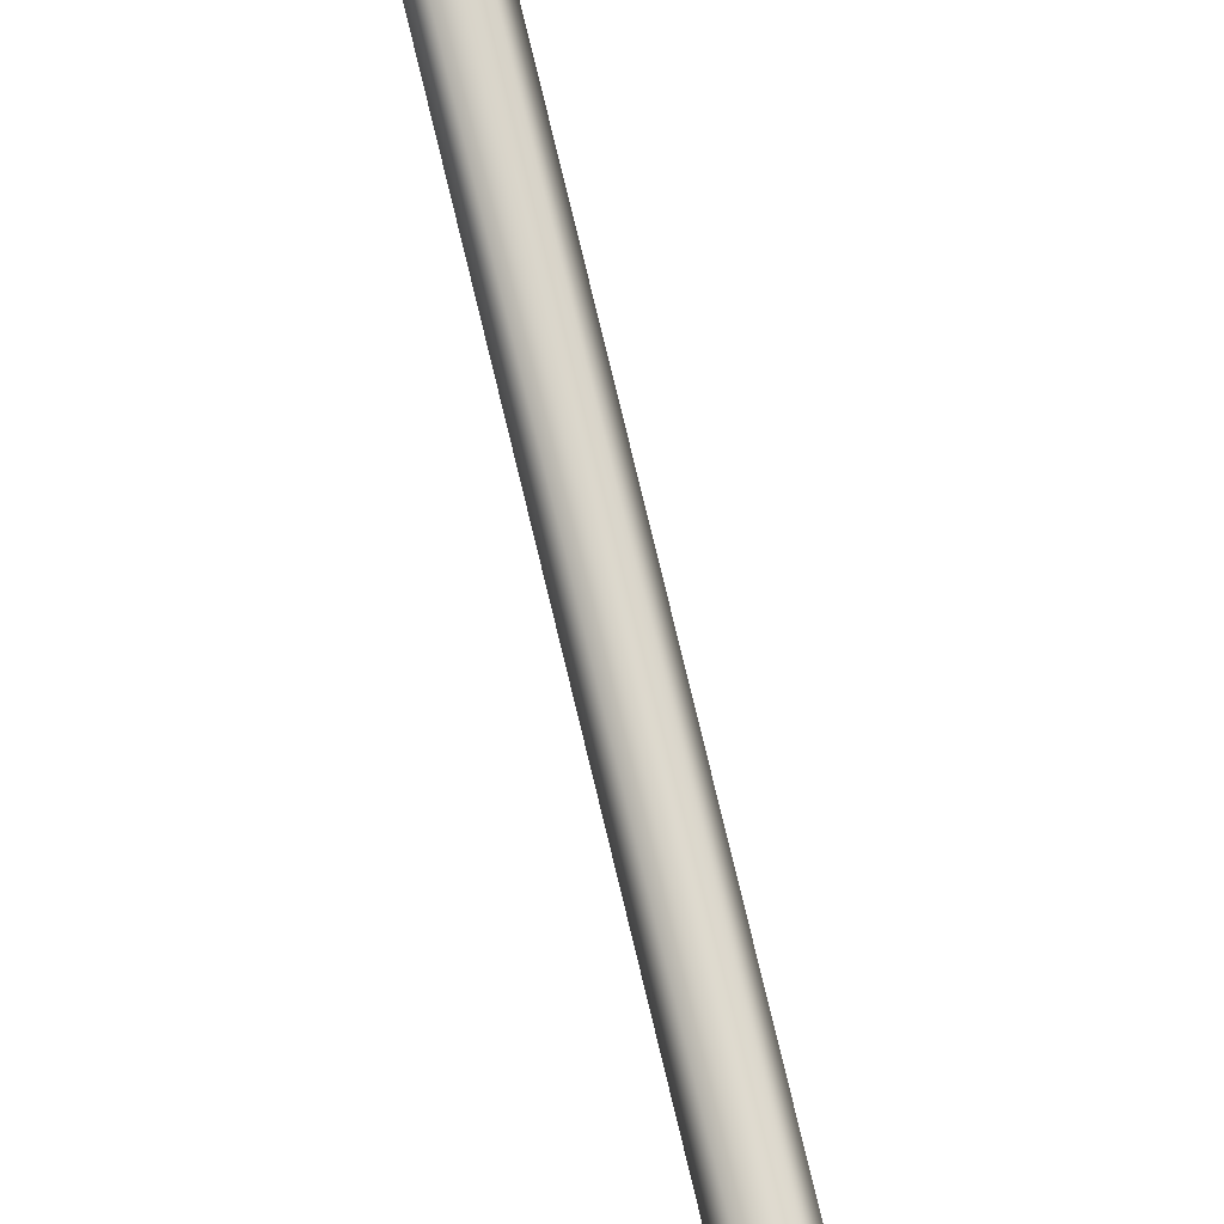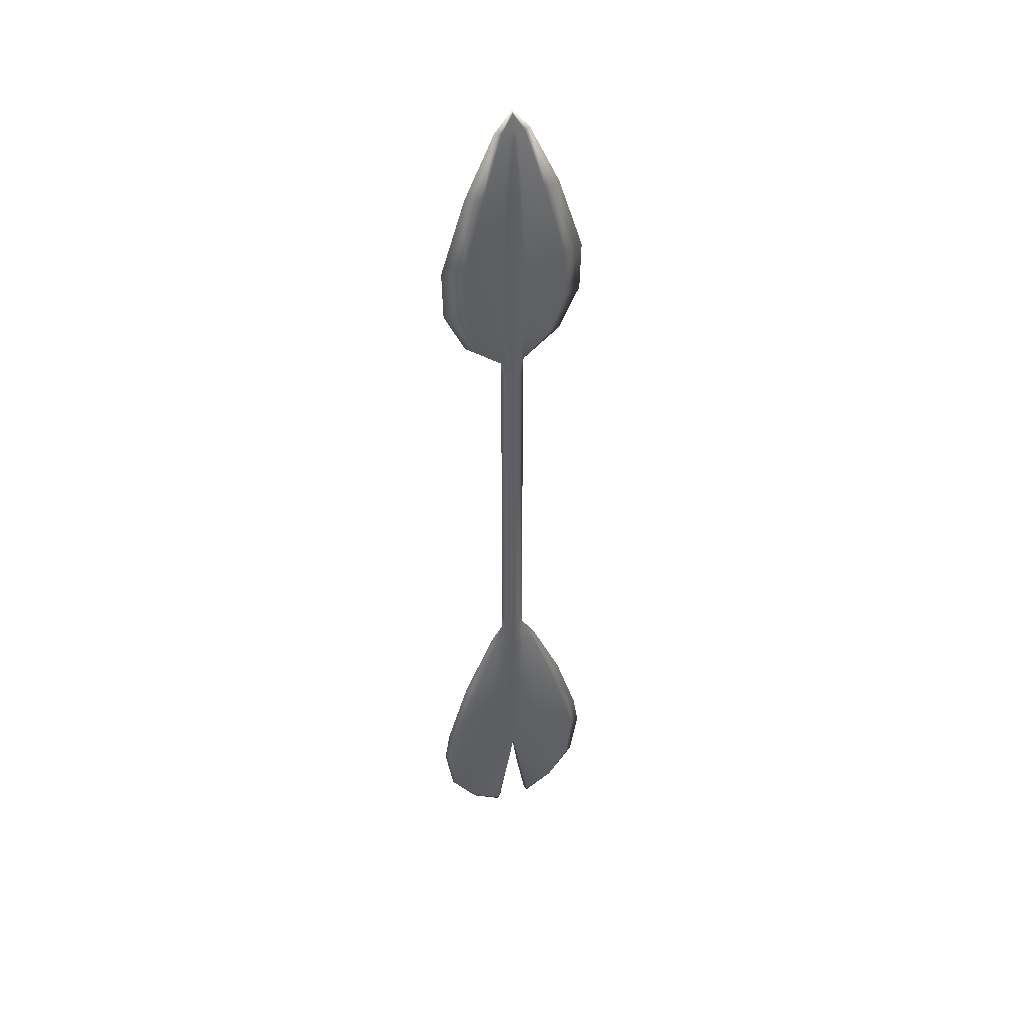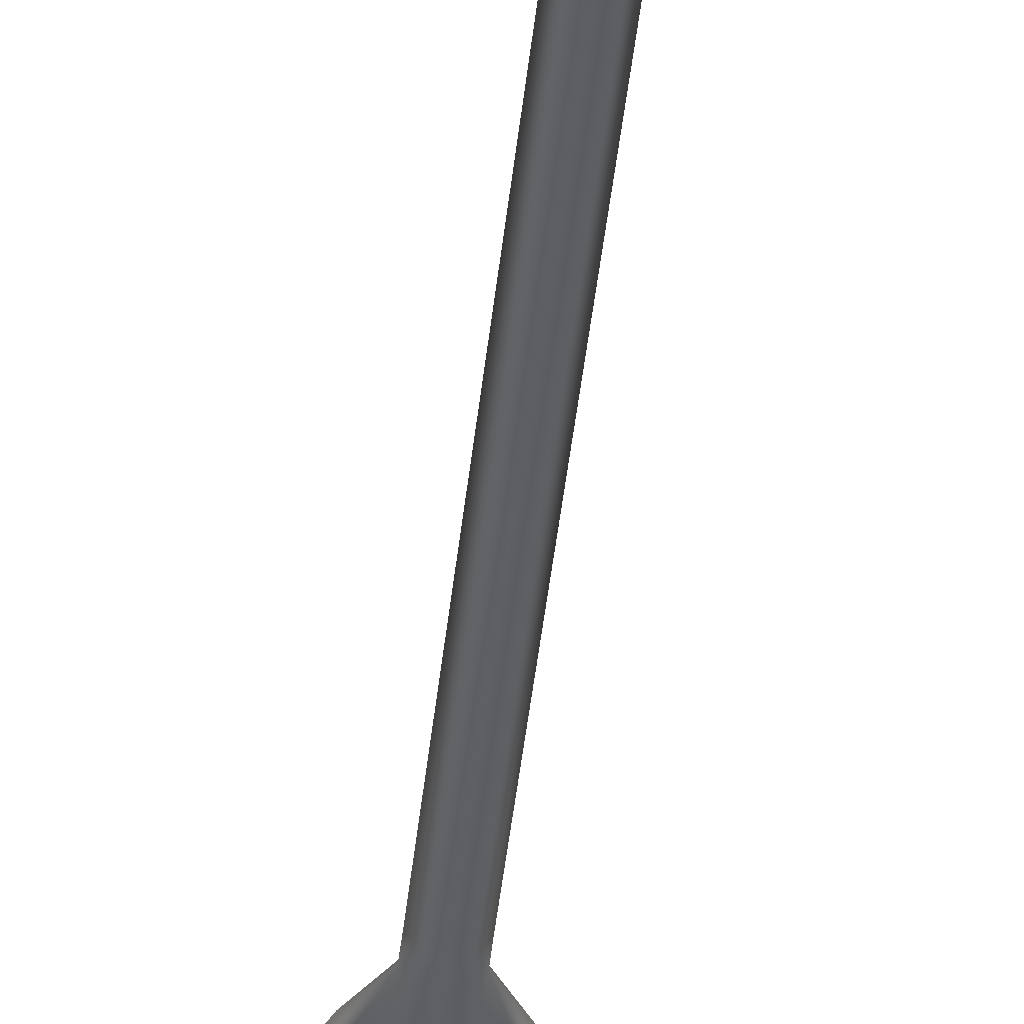
<metadata>
{"format":"obj","ext":"obj","renderer":"f3d","projection":"perspective","resolution":1024,"background":"white","views":[{"elev":75.1,"azim":166.6,"up":"+Y"},{"elev":43.7,"azim":-20.4,"up":"+Z"},{"elev":-42.1,"azim":-5.8,"up":"+Y"}]}
</metadata>
<code>
g pm0724_00_ArrowSkin_ty2
v -0.01968 3.588e-16 0.3503
v -0.024 3.577e-16 0.3413
v -0.02408 -0.003167 0.3494
v -0.01968 3.588e-16 0.3503
v -0.02408 0.003167 0.3494
v -0.024 3.577e-16 0.3413
v 0.01968 3.588e-16 0.3503
v 0.02408 -0.003167 0.3494
v 0.024 3.577e-16 0.3413
v 0.01968 3.588e-16 0.3503
v 0.024 3.577e-16 0.3413
v 0.02408 0.003167 0.3494
v -0.06064 4.575e-16 1.243
v -0.01456 -0.001213 1.209
v -0.01456 4.531e-16 1.207
v -0.04288 -0.006862 1.243
v -0.08654 4.642e-16 1.297
v -0.01437 -0.005575 1.243
v -0.06113 -0.008791 1.297
v -0.08782 4.72e-16 1.36
v -0.01386 -0.006484 1.297
v -0.06183 -0.00866 1.36
v -0.05768 4.837e-16 1.455
v -0.01322 -0.00682 1.36
v -0.0377 -0.006825 1.455
v -0.02098 4.935e-16 1.534
v -0.009881 -0.006536 1.455
v -0.01351 -0.003592 1.534
v -2.367e-30 4.966e-16 1.558
v -0.004394 -0.00542 1.524
v -2.374e-30 -0.001956 1.556
v -2.385e-30 -0.005083 1.542
v -0.01456 4.531e-16 1.207
v -0.01456 -0.001213 1.209
v -0.01456 4.513e-16 1.193
v -0.008234 -0.008227 1.193
v -0.008234 -0.008227 0.9526
v -0.01456 4.3e-16 0.9526
v -0.01456 4.088e-16 0.7483
v -0.008234 -0.008227 0.7483
v -2.4e-30 -0.009298 0.9526
v -2.4e-30 -0.009298 1.193
v -2.4e-30 -0.009298 0.7483
v -0.008234 -0.008227 1.209
v -2.4e-30 -0.009298 1.209
v -2.4e-30 -0.009315 1.243
v -0.008208 -0.008261 1.243
v -0.01437 -0.005575 1.243
v -2.4e-30 -0.009353 1.297
v -0.008144 -0.008294 1.297
v -0.01386 -0.006484 1.297
v -2.4e-30 -0.009346 1.36
v -0.007783 -0.008291 1.36
v -0.01322 -0.00682 1.36
v -2.4e-30 -0.009327 1.455
v -0.006344 -0.008271 1.455
v -0.009881 -0.006536 1.455
v -2.39e-30 -0.006629 1.528
v -0.004394 -0.00542 1.524
v -2.385e-30 -0.005083 1.542
v -0.03218 4.035e-16 0.7055
v -0.01456 4.07e-16 0.7336
v -0.01456 -0.001213 0.7316
v -0.02802 -0.005194 0.6999
v -0.07086 3.924e-16 0.6161
v -0.01393 -0.005295 0.7004
v -0.05606 -0.007675 0.6161
v -0.09883 3.811e-16 0.5247
v -0.02839 -0.007487 0.6161
v -0.0122 -0.007265 0.6161
v -0.08333 -0.007067 0.5247
v -0.032 -0.006746 0.5247
v -0.008248 -0.006619 0.5247
v -0.004732 -0.005897 0.492
v -0.09202 -0.005831 0.4804
v -0.1059 3.756e-16 0.4804
v -0.09553 3.674e-16 0.4139
v -0.03304 -0.005484 0.4794
v -2.385e-30 -0.005083 0.479
v -0.08568 -0.004601 0.4137
v -0.03483 -0.005248 0.4119
v -0.05853 -0.003592 0.3691
v -0.06118 3.613e-16 0.3646
v -0.024 3.577e-16 0.3413
v -0.02408 -0.003167 0.3494
v -0.01224 -0.005561 0.411
v -2.367e-30 3.75e-16 0.475
v -0.009232 3.671e-16 0.411
v -0.01968 3.588e-16 0.3503
v -0.004732 -0.005897 0.492
v -2.394e-30 -0.007566 0.4915
v -2.385e-30 -0.005083 0.479
v -0.008248 -0.006619 0.5247
v -0.004664 -0.008244 0.5247
v -0.0122 -0.007265 0.6161
v -2.4e-30 -0.009288 0.5247
v -0.006896 -0.008296 0.6161
v -0.01393 -0.005295 0.7004
v -2.4e-30 -0.009359 0.6161
v -0.007874 -0.007295 0.7004
v -2.397e-30 -0.008349 0.7004
v -0.01456 -0.001213 0.7316
v -0.008234 -0.008227 0.7316
v -2.4e-30 -0.009298 0.7316
v -0.01456 4.07e-16 0.7336
v -0.06064 4.575e-16 1.243
v -0.01456 4.531e-16 1.207
v -0.01456 0.001213 1.209
v -0.04288 0.006862 1.243
v -0.08654 4.642e-16 1.297
v -0.01437 0.005575 1.243
v -0.06113 0.008791 1.297
v -0.08782 4.72e-16 1.36
v -0.01386 0.006484 1.297
v -0.06183 0.00866 1.36
v -0.05768 4.837e-16 1.455
v -0.01322 0.00682 1.36
v -0.0377 0.006825 1.455
v -0.02098 4.935e-16 1.534
v -0.009881 0.006536 1.455
v -0.01351 0.003592 1.534
v -2.367e-30 4.966e-16 1.558
v -0.004394 0.00542 1.524
v -2.36e-30 0.001956 1.556
v -2.348e-30 0.005083 1.542
v -0.01456 4.531e-16 1.207
v -0.01456 4.513e-16 1.193
v -0.01456 0.001213 1.209
v -0.008234 0.008227 1.193
v -0.008234 0.008227 0.9526
v -0.01456 4.3e-16 0.9526
v -0.01456 4.088e-16 0.7483
v -0.008234 0.008227 0.7483
v -2.333e-30 0.009298 0.9526
v -2.333e-30 0.009298 1.193
v -2.333e-30 0.009298 0.7483
v -0.008234 0.008227 1.209
v -2.333e-30 0.009298 1.209
v -2.333e-30 0.009315 1.243
v -0.008208 0.008261 1.243
v -0.01437 0.005575 1.243
v -2.333e-30 0.009353 1.297
v -0.008144 0.008294 1.297
v -0.01386 0.006484 1.297
v -2.333e-30 0.009346 1.36
v -0.007783 0.008291 1.36
v -0.01322 0.00682 1.36
v -2.333e-30 0.009327 1.455
v -0.006344 0.008271 1.455
v -0.009881 0.006536 1.455
v -2.343e-30 0.006629 1.528
v -0.004394 0.00542 1.524
v -2.348e-30 0.005083 1.542
v -0.03218 4.035e-16 0.7055
v -0.01456 0.001213 0.7316
v -0.01456 4.07e-16 0.7336
v -0.02802 0.005194 0.6999
v -0.07086 3.924e-16 0.6161
v -0.01393 0.007226 0.7004
v -0.05606 0.007675 0.6161
v -0.09883 3.811e-16 0.5247
v -0.02839 0.007487 0.6161
v -0.0122 0.007265 0.6161
v -0.08333 0.007067 0.5247
v -0.032 0.006746 0.5247
v -0.008248 0.006619 0.5247
v -0.004732 0.005897 0.492
v -0.09202 0.005831 0.4804
v -0.1059 3.756e-16 0.4804
v -0.09553 3.674e-16 0.4139
v -0.03304 0.005484 0.4794
v -2.348e-30 0.005083 0.479
v -0.08568 0.004601 0.4137
v -0.01224 0.005561 0.411
v -2.367e-30 3.75e-16 0.475
v -0.009232 3.671e-16 0.411
v -0.05853 0.003592 0.3691
v -0.06118 3.613e-16 0.3646
v -0.03483 0.005248 0.4119
v -0.02408 0.003167 0.3494
v -0.01968 3.588e-16 0.3503
v -0.024 3.577e-16 0.3413
v -0.004732 0.005897 0.492
v -2.348e-30 0.005083 0.479
v -2.339e-30 0.007566 0.4915
v -0.008248 0.006619 0.5247
v -0.004664 0.008244 0.5247
v -0.0122 0.007265 0.6161
v -2.333e-30 0.009288 0.5247
v -0.006896 0.008296 0.6161
v -0.01393 0.007226 0.7004
v -2.333e-30 0.009359 0.6161
v -0.007874 0.009226 0.7004
v -2.33e-30 0.01028 0.7004
v -0.01456 0.001213 0.7316
v -0.008234 0.008227 0.7316
v -2.333e-30 0.009298 0.7316
v -0.01456 4.07e-16 0.7336
v 0.06064 4.575e-16 1.243
v 0.01456 4.531e-16 1.207
v 0.01456 -0.001213 1.209
v 0.04288 -0.006862 1.243
v 0.08654 4.642e-16 1.297
v 0.01437 -0.005575 1.243
v 0.06113 -0.008791 1.297
v 0.08782 4.72e-16 1.36
v 0.01386 -0.006484 1.297
v 0.06183 -0.00866 1.36
v 0.05768 4.837e-16 1.455
v 0.01322 -0.00682 1.36
v 0.0377 -0.006825 1.455
v 0.02098 4.935e-16 1.534
v 0.009881 -0.006536 1.455
v 0.01351 -0.003592 1.534
v -2.367e-30 4.966e-16 1.558
v 0.004394 -0.00542 1.524
v -2.374e-30 -0.001956 1.556
v -2.385e-30 -0.005083 1.542
v 0.01456 4.531e-16 1.207
v 0.01456 4.513e-16 1.193
v 0.01456 -0.001213 1.209
v 0.008234 -0.008227 1.193
v 0.008234 -0.008227 0.9526
v 0.01456 4.3e-16 0.9526
v 0.01456 4.088e-16 0.7483
v 0.008234 -0.008227 0.7483
v -2.4e-30 -0.009298 0.9526
v -2.4e-30 -0.009298 1.193
v -2.4e-30 -0.009298 0.7483
v 0.008234 -0.008227 1.209
v -2.4e-30 -0.009298 1.209
v -2.4e-30 -0.009315 1.243
v 0.008208 -0.008261 1.243
v 0.01437 -0.005575 1.243
v -2.4e-30 -0.009353 1.297
v 0.008144 -0.008294 1.297
v 0.01386 -0.006484 1.297
v -2.4e-30 -0.009346 1.36
v 0.007783 -0.008291 1.36
v 0.01322 -0.00682 1.36
v -2.4e-30 -0.009327 1.455
v 0.006344 -0.008271 1.455
v 0.009881 -0.006536 1.455
v -2.39e-30 -0.006629 1.528
v 0.004394 -0.00542 1.524
v -2.385e-30 -0.005083 1.542
v 0.03218 4.035e-16 0.7055
v 0.01456 -0.001213 0.7316
v 0.01456 4.07e-16 0.7336
v 0.02802 -0.005194 0.6999
v 0.07086 3.924e-16 0.6161
v 0.01393 -0.005295 0.7004
v 0.05606 -0.007675 0.6161
v 0.09883 3.811e-16 0.5247
v 0.02839 -0.007487 0.6161
v 0.0122 -0.007265 0.6161
v 0.08333 -0.007067 0.5247
v 0.032 -0.006746 0.5247
v 0.008248 -0.006619 0.5247
v 0.004732 -0.005897 0.492
v 0.09202 -0.005831 0.4804
v 0.1059 3.756e-16 0.4804
v 0.09553 3.674e-16 0.4139
v 0.03304 -0.005484 0.4794
v -2.385e-30 -0.005083 0.479
v 0.08568 -0.004601 0.4137
v 0.03483 -0.005248 0.4119
v 0.05853 -0.003592 0.3691
v 0.06118 3.613e-16 0.3646
v 0.024 3.577e-16 0.3413
v 0.02408 -0.003167 0.3494
v 0.01224 -0.005561 0.411
v -2.367e-30 3.75e-16 0.475
v 0.009232 3.671e-16 0.411
v 0.01968 3.588e-16 0.3503
v 0.004732 -0.005897 0.492
v -2.385e-30 -0.005083 0.479
v -2.394e-30 -0.007566 0.4915
v 0.008248 -0.006619 0.5247
v 0.004664 -0.008244 0.5247
v 0.0122 -0.007265 0.6161
v -2.4e-30 -0.009288 0.5247
v 0.006896 -0.008296 0.6161
v 0.01393 -0.005295 0.7004
v -2.4e-30 -0.009359 0.6161
v 0.007874 -0.007295 0.7004
v -2.397e-30 -0.008349 0.7004
v 0.01456 -0.001213 0.7316
v 0.008234 -0.008227 0.7316
v -2.4e-30 -0.009298 0.7316
v 0.01456 4.07e-16 0.7336
v 0.06064 4.575e-16 1.243
v 0.01456 0.001213 1.209
v 0.01456 4.531e-16 1.207
v 0.04288 0.006862 1.243
v 0.08654 4.642e-16 1.297
v 0.01437 0.005575 1.243
v 0.06113 0.008791 1.297
v 0.08782 4.72e-16 1.36
v 0.01386 0.006484 1.297
v 0.06183 0.00866 1.36
v 0.05768 4.837e-16 1.455
v 0.01322 0.00682 1.36
v 0.0377 0.006825 1.455
v 0.02098 4.935e-16 1.534
v 0.009881 0.006536 1.455
v 0.01351 0.003592 1.534
v -2.367e-30 4.966e-16 1.558
v 0.004394 0.00542 1.524
v -2.36e-30 0.001956 1.556
v -2.348e-30 0.005083 1.542
v 0.01456 4.531e-16 1.207
v 0.01456 0.001213 1.209
v 0.01456 4.513e-16 1.193
v 0.008234 0.008227 1.193
v 0.008234 0.008227 0.9526
v 0.01456 4.3e-16 0.9526
v 0.01456 4.088e-16 0.7483
v 0.008234 0.008227 0.7483
v -2.333e-30 0.009298 0.9526
v -2.333e-30 0.009298 1.193
v -2.333e-30 0.009298 0.7483
v 0.008234 0.008227 1.209
v -2.333e-30 0.009298 1.209
v -2.333e-30 0.009315 1.243
v 0.008208 0.008261 1.243
v 0.01437 0.005575 1.243
v -2.333e-30 0.009353 1.297
v 0.008144 0.008294 1.297
v 0.01386 0.006484 1.297
v -2.333e-30 0.009346 1.36
v 0.007783 0.008291 1.36
v 0.01322 0.00682 1.36
v -2.333e-30 0.009327 1.455
v 0.006344 0.008271 1.455
v 0.009881 0.006536 1.455
v -2.343e-30 0.006629 1.528
v 0.004394 0.00542 1.524
v -2.348e-30 0.005083 1.542
v 0.03218 4.035e-16 0.7055
v 0.01456 4.07e-16 0.7336
v 0.01456 0.001213 0.7316
v 0.02802 0.005194 0.6999
v 0.07086 3.924e-16 0.6161
v 0.01393 0.007226 0.7004
v 0.05606 0.007675 0.6161
v 0.09883 3.811e-16 0.5247
v 0.02839 0.007487 0.6161
v 0.0122 0.007265 0.6161
v 0.08333 0.007067 0.5247
v 0.032 0.006746 0.5247
v 0.008248 0.006619 0.5247
v 0.004732 0.005897 0.492
v 0.09202 0.005831 0.4804
v 0.1059 3.756e-16 0.4804
v 0.09553 3.674e-16 0.4139
v 0.03304 0.005484 0.4794
v -2.348e-30 0.005083 0.479
v 0.08568 0.004601 0.4137
v 0.01224 0.005561 0.411
v -2.367e-30 3.75e-16 0.475
v 0.009232 3.671e-16 0.411
v 0.05853 0.003592 0.3691
v 0.06118 3.613e-16 0.3646
v 0.03483 0.005248 0.4119
v 0.02408 0.003167 0.3494
v 0.01968 3.588e-16 0.3503
v 0.024 3.577e-16 0.3413
v 0.004732 0.005897 0.492
v -2.339e-30 0.007566 0.4915
v -2.348e-30 0.005083 0.479
v 0.008248 0.006619 0.5247
v 0.004664 0.008244 0.5247
v 0.0122 0.007265 0.6161
v -2.333e-30 0.009288 0.5247
v 0.006896 0.008296 0.6161
v 0.01393 0.007226 0.7004
v -2.333e-30 0.009359 0.6161
v 0.007874 0.009226 0.7004
v -2.33e-30 0.01028 0.7004
v 0.01456 0.001213 0.7316
v 0.008234 0.008227 0.7316
v -2.333e-30 0.009298 0.7316
v 0.01456 4.07e-16 0.7336
g pm0724_00_ArrowSkin_ty2_0
f 3 2 1
f 6 5 4
f 9 8 7
f 12 11 10
f 15 14 13
f 14 16 13
f 13 16 17
f 14 18 16
f 16 19 17
f 16 18 19
f 17 19 20
f 18 21 19
f 19 22 20
f 19 21 22
f 20 22 23
f 21 24 22
f 22 25 23
f 22 24 25
f 23 25 26
f 24 27 25
f 25 28 26
f 25 27 28
f 29 26 28
f 27 30 28
f 31 29 28
f 28 30 32
f 31 28 32
f 35 34 33
f 35 36 34
f 36 35 37
f 35 38 37
f 38 39 37
f 39 40 37
f 37 41 36
f 41 37 40
f 41 42 36
f 43 41 40
f 36 42 44
f 36 44 34
f 42 45 44
f 45 46 44
f 44 47 34
f 46 47 44
f 47 48 34
f 46 49 47
f 47 50 48
f 49 50 47
f 50 51 48
f 49 52 50
f 50 53 51
f 52 53 50
f 53 54 51
f 52 55 53
f 53 56 54
f 55 56 53
f 56 57 54
f 56 55 58
f 56 58 57
f 58 59 57
f 60 59 58
f 63 62 61
f 64 63 61
f 64 61 65
f 66 63 64
f 67 64 65
f 67 65 68
f 66 64 69
f 69 64 67
f 70 66 69
f 71 67 68
f 69 67 71
f 70 69 72
f 72 69 71
f 73 70 72
f 73 72 74
f 71 68 75
f 71 75 72
f 68 76 75
f 75 76 77
f 72 78 74
f 75 78 72
f 74 78 79
f 80 75 77
f 75 80 78
f 78 81 79
f 80 81 78
f 82 80 77
f 82 81 80
f 83 82 77
f 82 83 84
f 85 82 84
f 81 82 85
f 81 86 79
f 86 81 85
f 79 86 87
f 86 88 87
f 88 86 85
f 89 88 85
f 92 91 90
f 90 91 93
f 91 94 93
f 93 94 95
f 91 96 94
f 94 97 95
f 94 96 97
f 95 97 98
f 96 99 97
f 97 100 98
f 97 99 100
f 99 101 100
f 98 100 102
f 100 101 103
f 100 103 102
f 101 104 103
f 104 43 103
f 43 40 103
f 103 40 102
f 40 39 102
f 102 39 105
f 108 107 106
f 109 108 106
f 109 106 110
f 111 108 109
f 112 109 110
f 111 109 112
f 112 110 113
f 114 111 112
f 115 112 113
f 114 112 115
f 115 113 116
f 117 114 115
f 118 115 116
f 117 115 118
f 118 116 119
f 120 117 118
f 121 118 119
f 120 118 121
f 119 122 121
f 123 120 121
f 122 124 121
f 123 121 125
f 121 124 125
f 128 127 126
f 129 127 128
f 127 129 130
f 131 127 130
f 132 131 130
f 133 132 130
f 134 130 129
f 130 134 133
f 135 134 129
f 134 136 133
f 135 129 137
f 137 129 128
f 138 135 137
f 139 138 137
f 140 137 128
f 140 139 137
f 141 140 128
f 142 139 140
f 143 140 141
f 143 142 140
f 144 143 141
f 145 142 143
f 146 143 144
f 146 145 143
f 147 146 144
f 148 145 146
f 149 146 147
f 149 148 146
f 150 149 147
f 148 149 151
f 151 149 150
f 152 151 150
f 152 153 151
f 156 155 154
f 155 157 154
f 154 157 158
f 155 159 157
f 157 160 158
f 158 160 161
f 162 157 159
f 160 157 162
f 163 162 159
f 160 164 161
f 160 162 164
f 162 163 165
f 162 165 164
f 163 166 165
f 165 166 167
f 161 164 168
f 168 164 165
f 169 161 168
f 169 168 170
f 171 165 167
f 171 168 165
f 171 167 172
f 168 173 170
f 173 168 171
f 171 172 174
f 174 172 175
f 176 174 175
f 173 177 170
f 177 178 170
f 179 173 171
f 179 171 174
f 179 177 173
f 174 176 180
f 174 180 179
f 180 177 179
f 178 177 180
f 176 181 180
f 182 178 180
f 185 184 183
f 185 183 186
f 187 185 186
f 187 186 188
f 189 185 187
f 190 187 188
f 189 187 190
f 190 188 191
f 192 189 190
f 193 190 191
f 192 190 193
f 194 192 193
f 193 191 195
f 194 193 196
f 196 193 195
f 197 194 196
f 136 197 196
f 133 136 196
f 133 196 195
f 132 133 195
f 132 195 198
f 201 200 199
f 202 201 199
f 202 199 203
f 204 201 202
f 205 202 203
f 204 202 205
f 205 203 206
f 207 204 205
f 208 205 206
f 207 205 208
f 208 206 209
f 210 207 208
f 211 208 209
f 210 208 211
f 211 209 212
f 213 210 211
f 214 211 212
f 213 211 214
f 212 215 214
f 216 213 214
f 215 217 214
f 216 214 218
f 214 217 218
f 221 220 219
f 222 220 221
f 220 222 223
f 224 220 223
f 225 224 223
f 226 225 223
f 227 223 222
f 223 227 226
f 228 227 222
f 227 229 226
f 228 222 230
f 230 222 221
f 231 228 230
f 232 231 230
f 233 230 221
f 233 232 230
f 234 233 221
f 235 232 233
f 236 233 234
f 236 235 233
f 237 236 234
f 238 235 236
f 239 236 237
f 239 238 236
f 240 239 237
f 241 238 239
f 242 239 240
f 242 241 239
f 243 242 240
f 241 242 244
f 244 242 243
f 245 244 243
f 245 246 244
f 249 248 247
f 248 250 247
f 247 250 251
f 248 252 250
f 250 253 251
f 251 253 254
f 250 252 255
f 250 255 253
f 252 256 255
f 253 257 254
f 253 255 257
f 255 256 258
f 255 258 257
f 256 259 258
f 258 259 260
f 254 257 261
f 261 257 258
f 262 254 261
f 262 261 263
f 264 258 260
f 264 261 258
f 264 260 265
f 261 266 263
f 266 261 264
f 267 264 265
f 267 266 264
f 266 268 263
f 267 268 266
f 268 269 263
f 269 268 270
f 268 271 270
f 268 267 271
f 272 267 265
f 267 272 271
f 272 265 273
f 274 272 273
f 272 274 271
f 274 275 271
f 278 277 276
f 278 276 279
f 280 278 279
f 280 279 281
f 282 278 280
f 283 280 281
f 282 280 283
f 283 281 284
f 285 282 283
f 286 283 284
f 285 283 286
f 287 285 286
f 286 284 288
f 287 286 289
f 289 286 288
f 290 287 289
f 229 290 289
f 226 229 289
f 226 289 288
f 225 226 288
f 225 288 291
f 294 293 292
f 293 295 292
f 292 295 296
f 293 297 295
f 295 298 296
f 295 297 298
f 296 298 299
f 297 300 298
f 298 301 299
f 298 300 301
f 299 301 302
f 300 303 301
f 301 304 302
f 301 303 304
f 302 304 305
f 303 306 304
f 304 307 305
f 304 306 307
f 308 305 307
f 306 309 307
f 310 308 307
f 307 309 311
f 310 307 311
f 314 313 312
f 314 315 313
f 315 314 316
f 314 317 316
f 317 318 316
f 318 319 316
f 316 320 315
f 320 316 319
f 320 321 315
f 322 320 319
f 315 321 323
f 315 323 313
f 321 324 323
f 324 325 323
f 323 326 313
f 325 326 323
f 326 327 313
f 325 328 326
f 326 329 327
f 328 329 326
f 329 330 327
f 328 331 329
f 329 332 330
f 331 332 329
f 332 333 330
f 331 334 332
f 332 335 333
f 334 335 332
f 335 336 333
f 335 334 337
f 335 337 336
f 337 338 336
f 339 338 337
f 342 341 340
f 343 342 340
f 343 340 344
f 345 342 343
f 346 343 344
f 346 344 347
f 343 348 345
f 343 346 348
f 348 349 345
f 350 346 347
f 348 346 350
f 349 348 351
f 351 348 350
f 352 349 351
f 352 351 353
f 350 347 354
f 350 354 351
f 347 355 354
f 354 355 356
f 351 357 353
f 354 357 351
f 353 357 358
f 359 354 356
f 354 359 357
f 358 357 360
f 358 360 361
f 360 362 361
f 363 359 356
f 364 363 356
f 359 365 357
f 357 365 360
f 363 365 359
f 362 360 366
f 366 360 365
f 363 366 365
f 363 364 366
f 367 362 366
f 364 368 366
f 371 370 369
f 369 370 372
f 370 373 372
f 372 373 374
f 370 375 373
f 373 376 374
f 373 375 376
f 374 376 377
f 375 378 376
f 376 379 377
f 376 378 379
f 378 380 379
f 377 379 381
f 379 380 382
f 379 382 381
f 380 383 382
f 383 322 382
f 322 319 382
f 382 319 381
f 319 318 381
f 381 318 384

</code>
